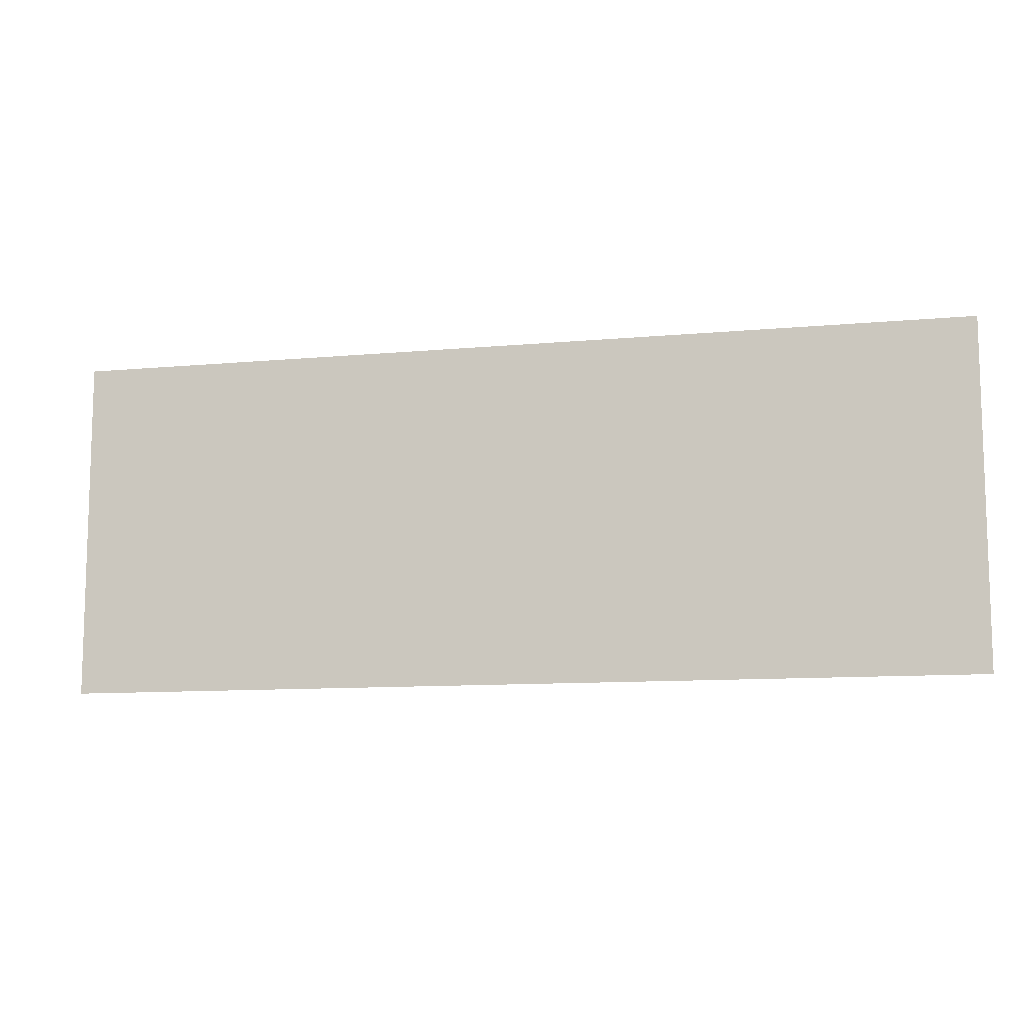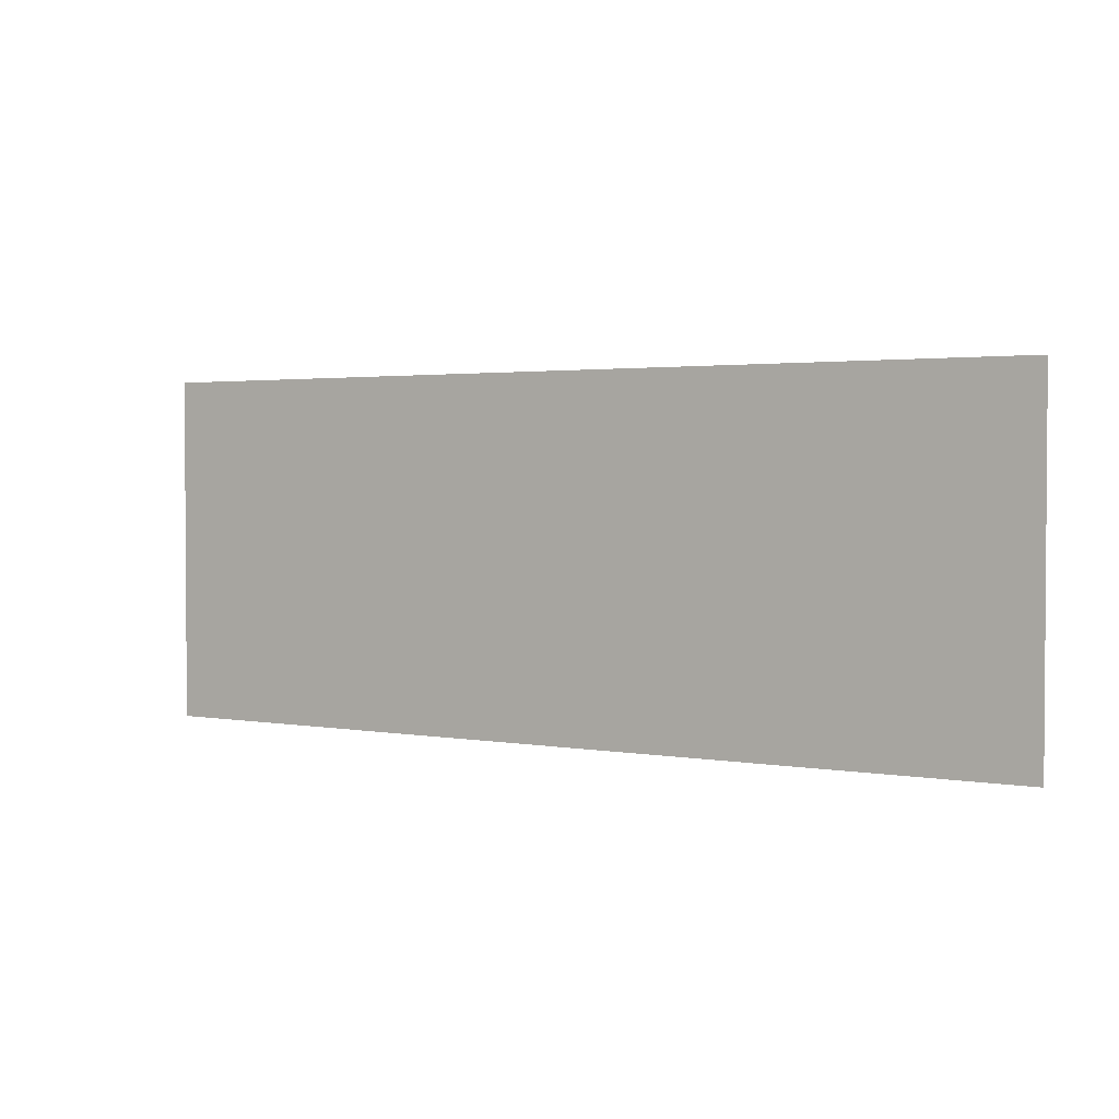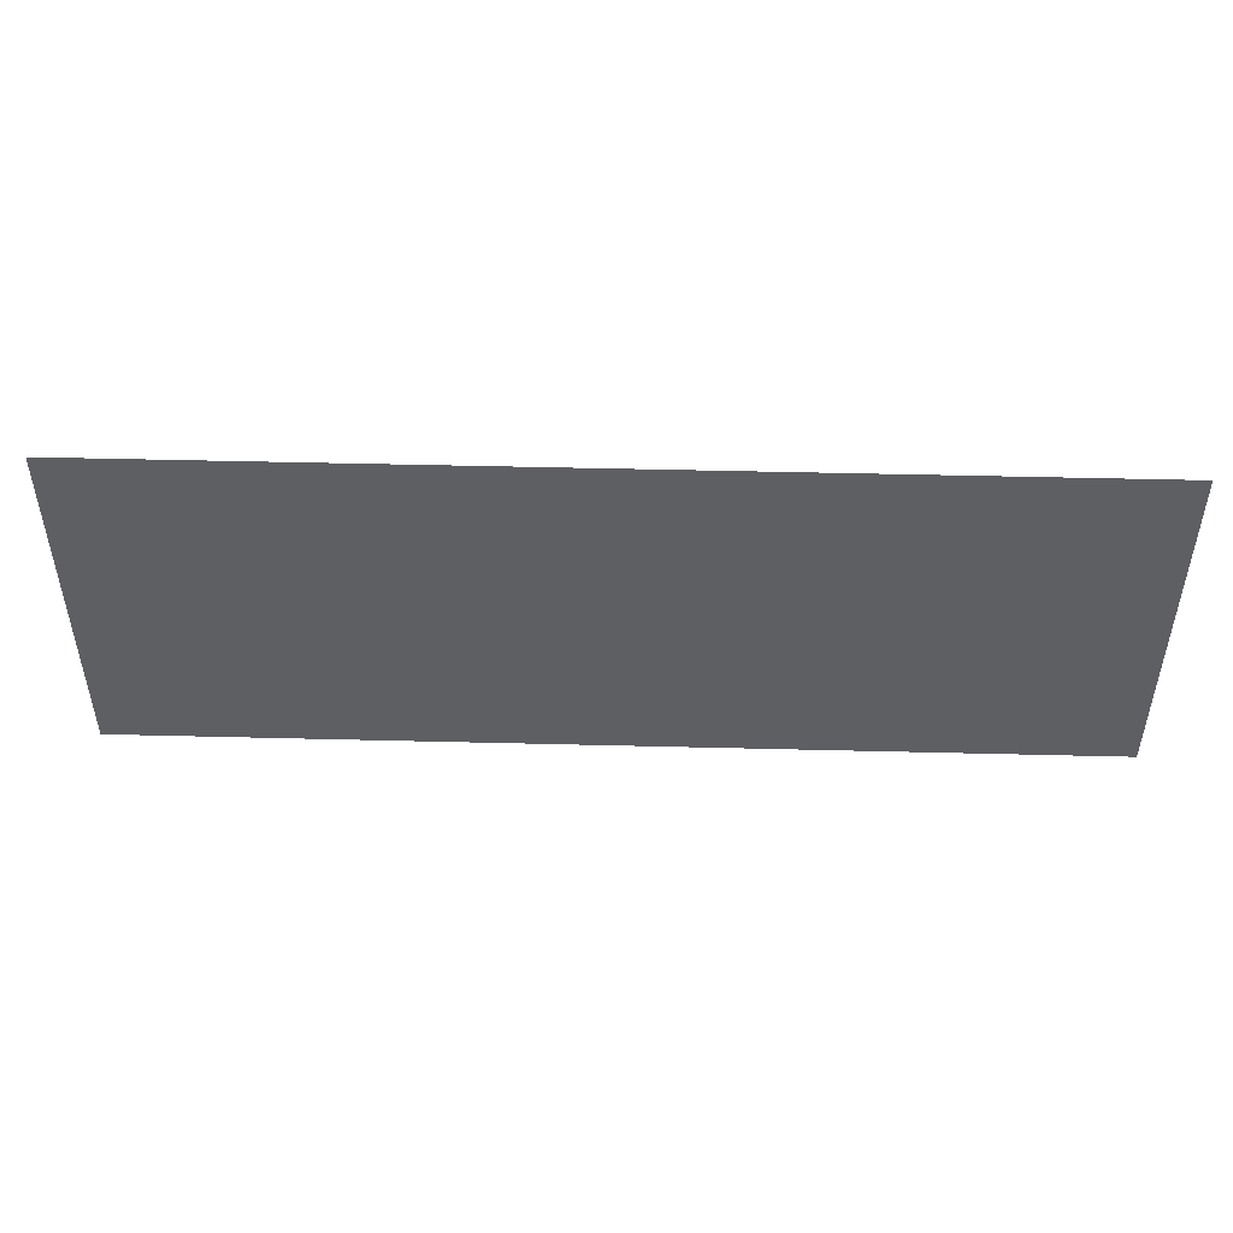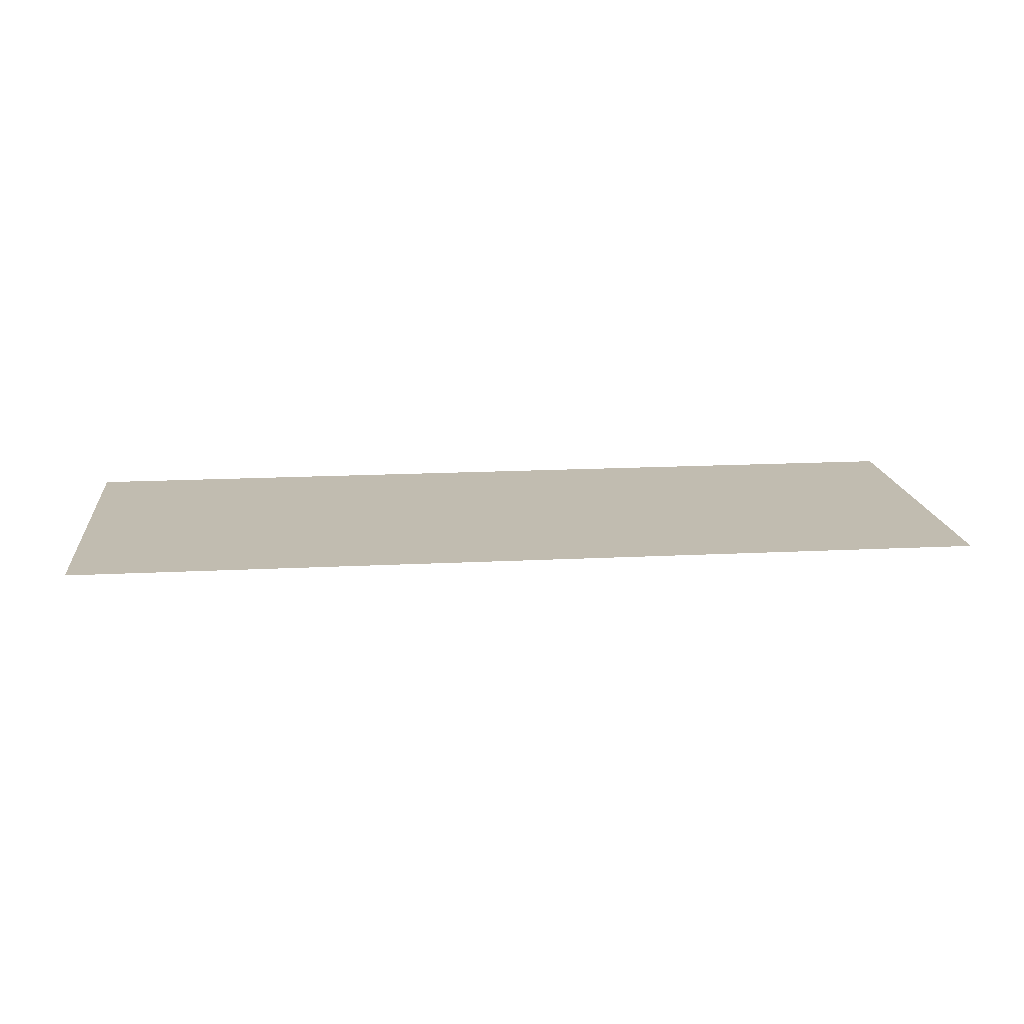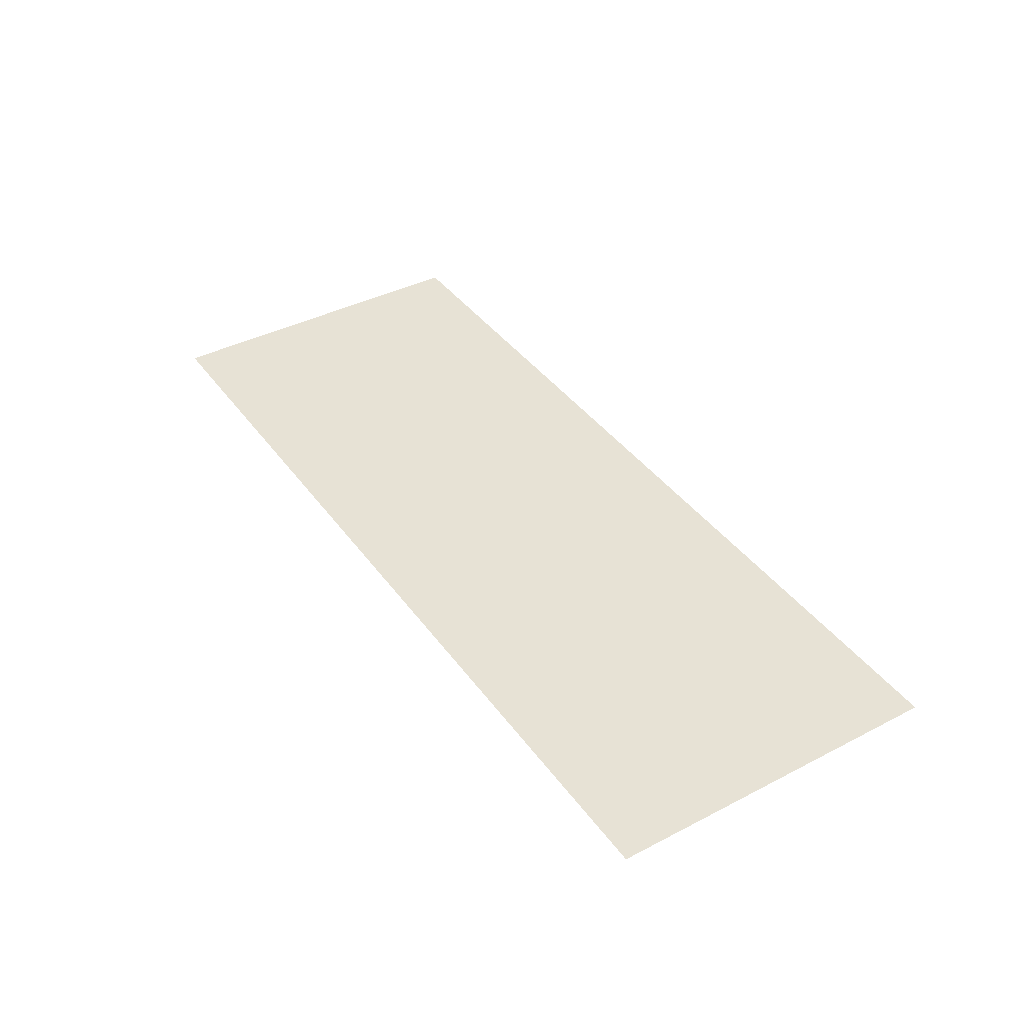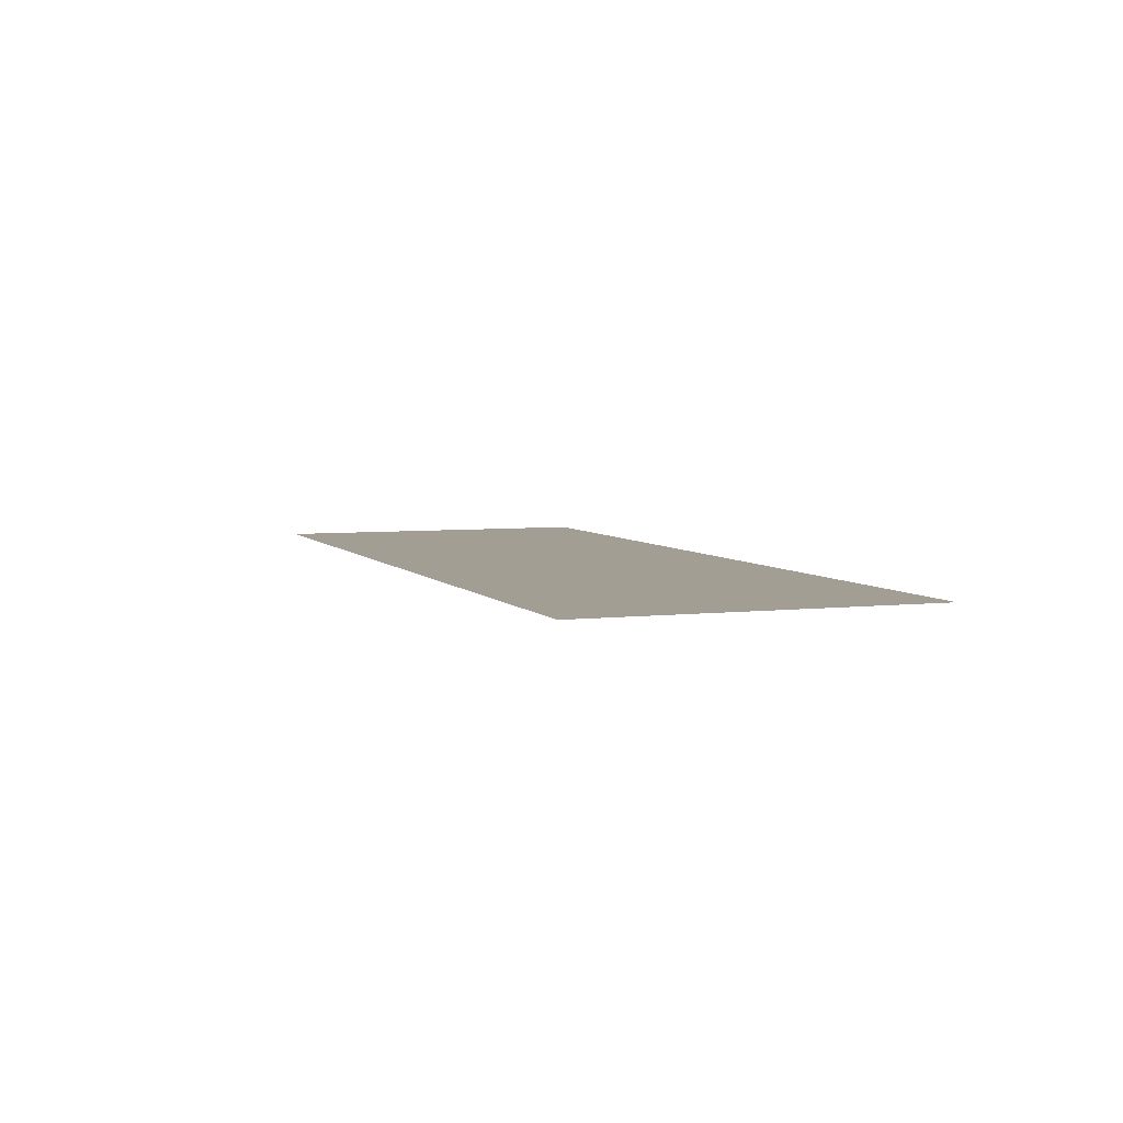
<metadata>
{"format":"obj","ext":"obj","renderer":"f3d","projection":"perspective","resolution":1024,"background":"white","views":[{"elev":-10.4,"azim":-166.7,"up":"+Y"},{"elev":2.3,"azim":32.7,"up":"+Y"},{"elev":48.4,"azim":-178.4,"up":"+Y"},{"elev":16.5,"azim":-6.0,"up":"+Z"},{"elev":40.1,"azim":57.5,"up":"+Z"},{"elev":5.1,"azim":69.8,"up":"+Z"}]}
</metadata>
<code>
v 4352 204.8 -1792
v 4250 204.8 -1792
v 4250 243.2 -1792
v 4352 204.8 -1792
v 4250 243.2 -1792
v 4352 243.2 -1792
f 1 2 3
f 4 5 6

</code>
